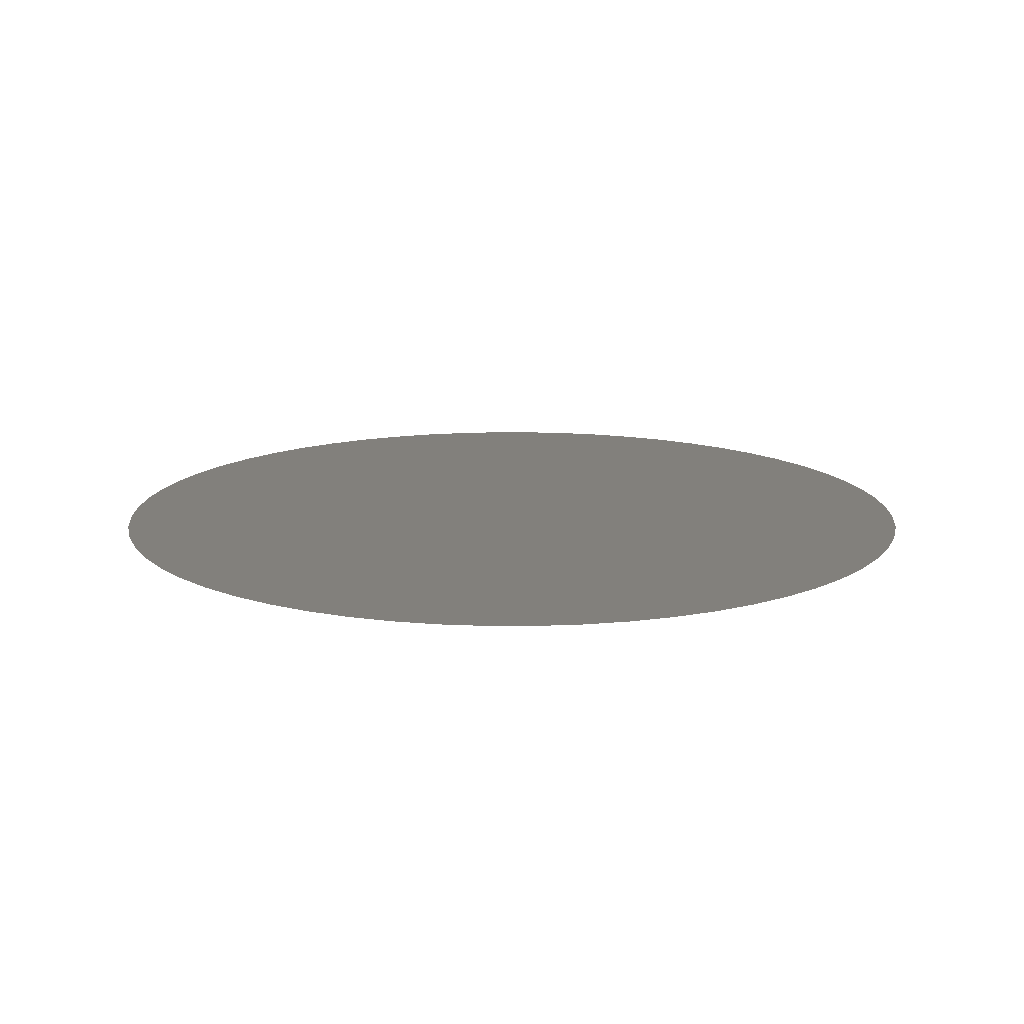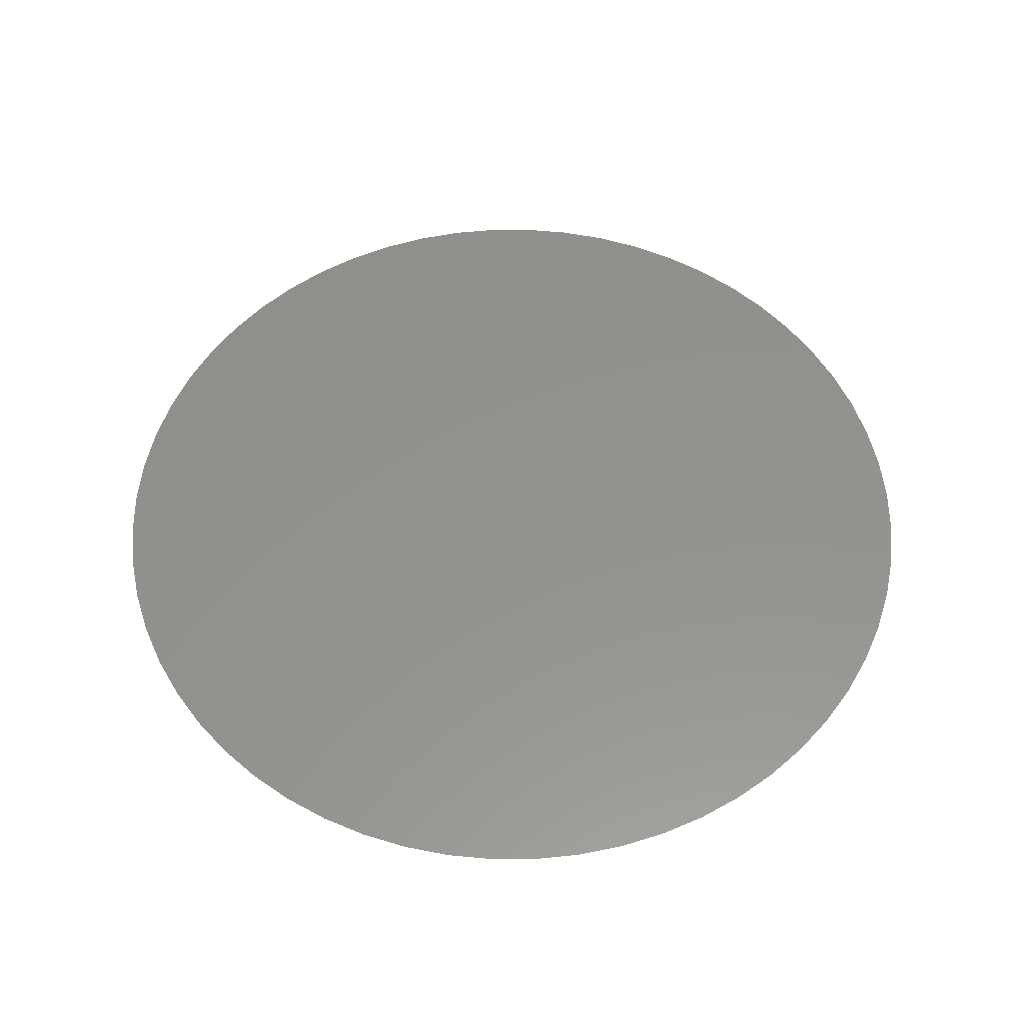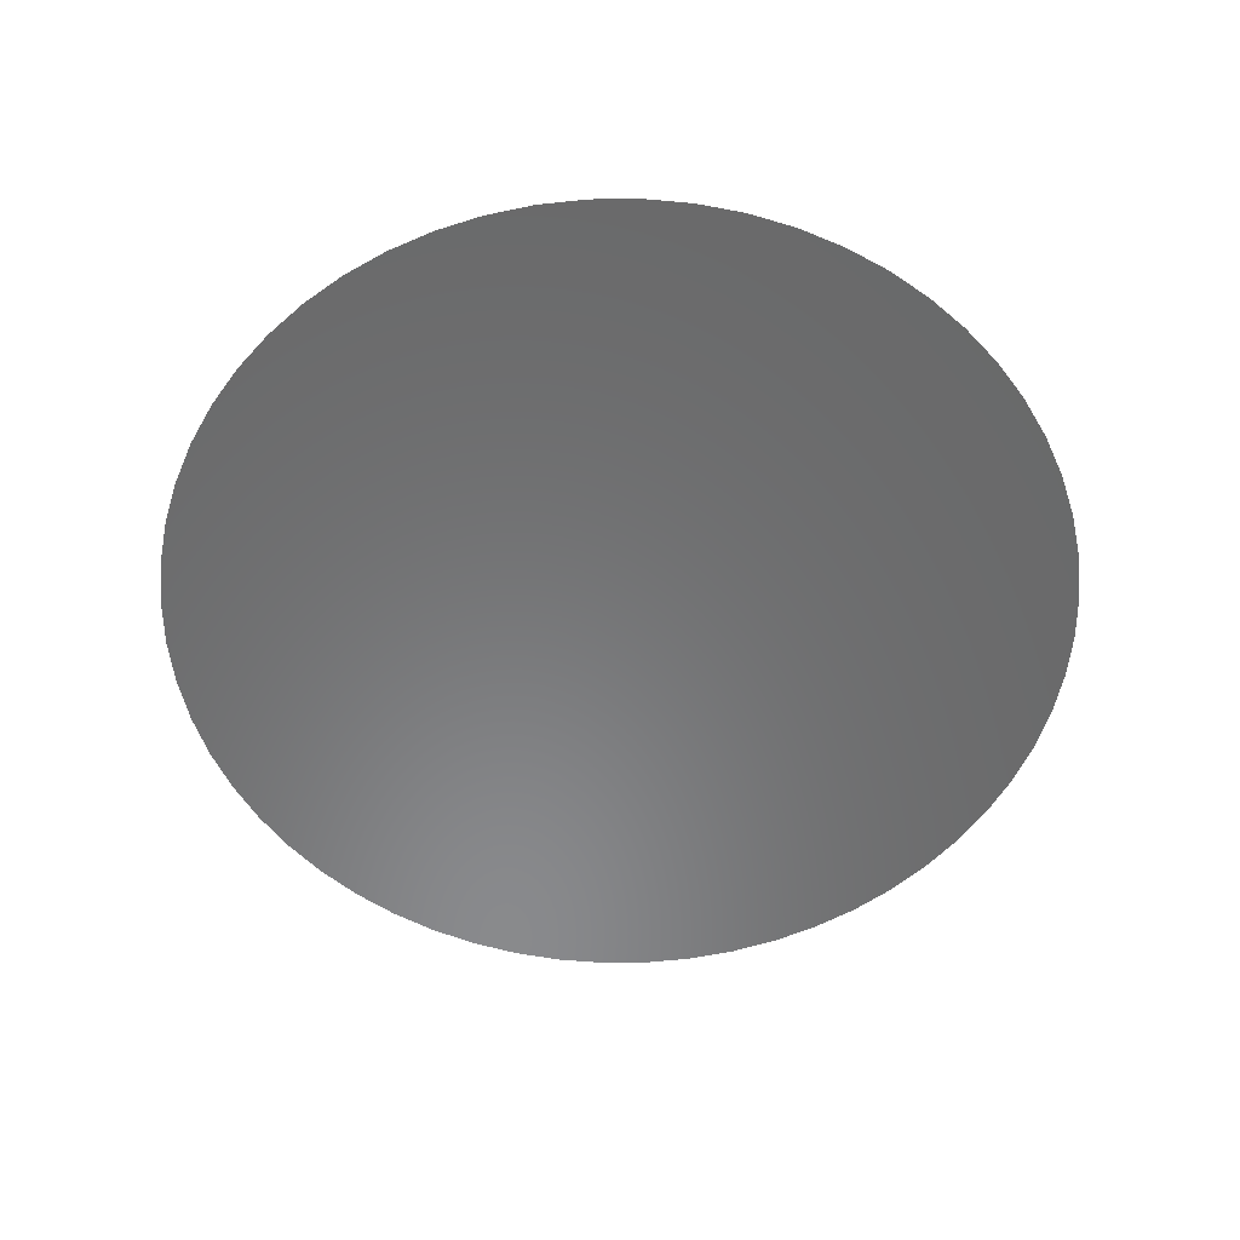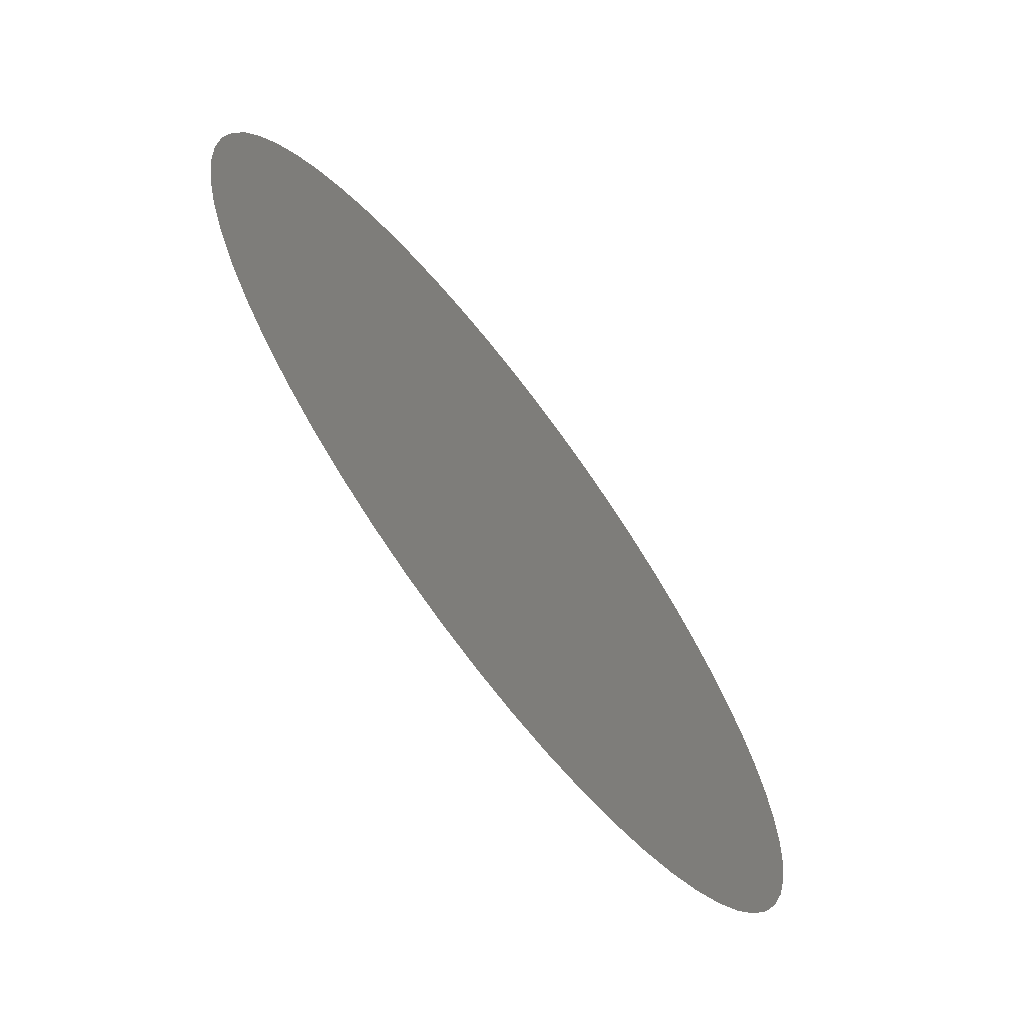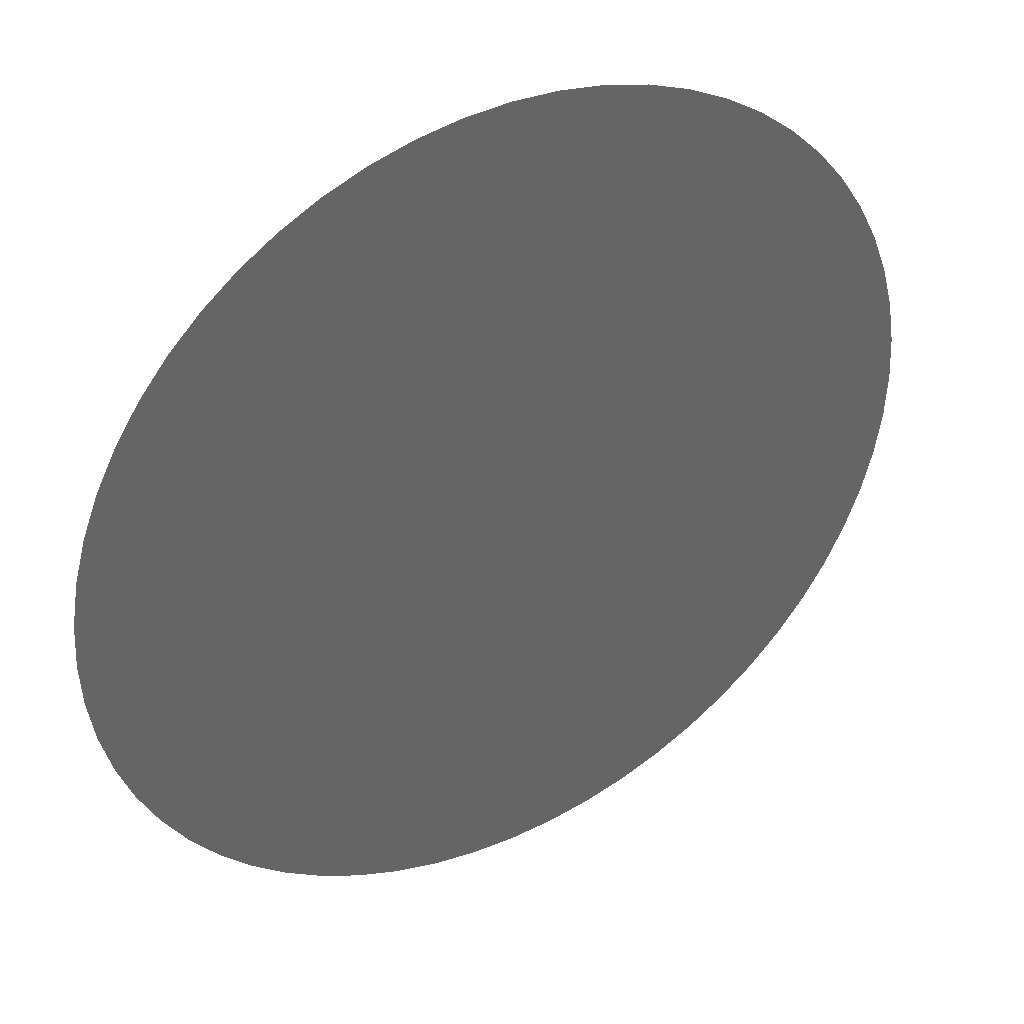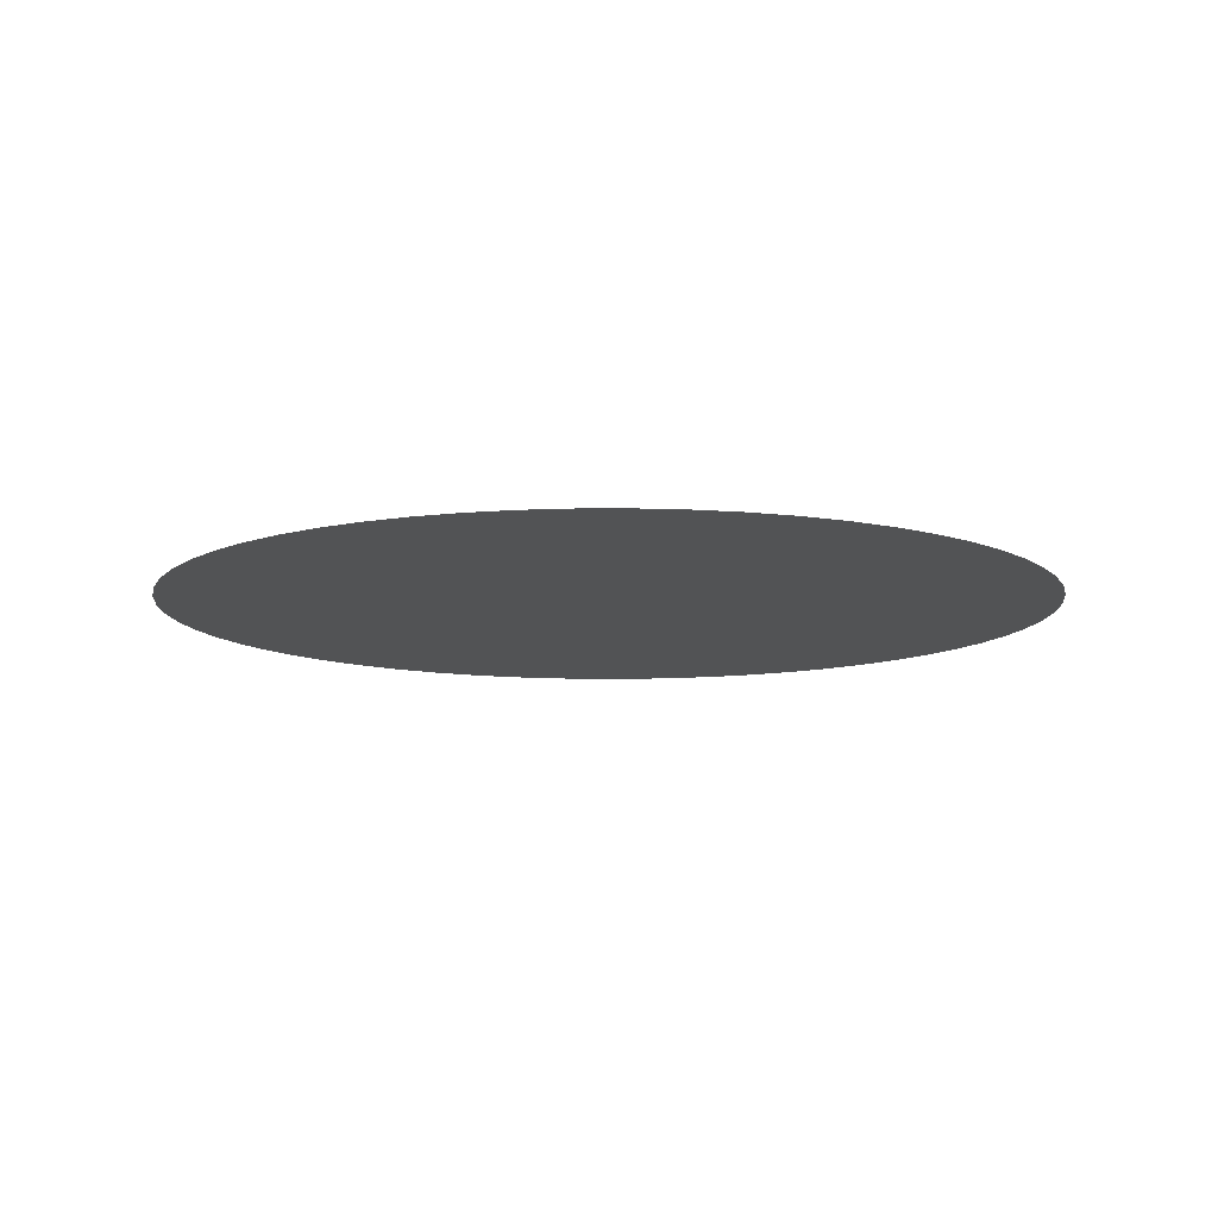
<metadata>
{"format":"stl","ext":"stl","renderer":"f3d","projection":"perspective","resolution":1024,"background":"white","views":[{"elev":14.4,"azim":-152.9,"up":"+Z"},{"elev":55.6,"azim":-75.2,"up":"+Z"},{"elev":-55.8,"azim":-140.4,"up":"+Z"},{"elev":-69.1,"azim":-52.8,"up":"+Y"},{"elev":38.7,"azim":150.2,"up":"+Y"},{"elev":-10.6,"azim":-122.5,"up":"+Z"}]}
</metadata>
<code>
# stl→obj: 60 verts, 58 faces
v -9.443 -0.9925 24
v -9.288 -1.974 24
v 6.353 7.056 24
v 4.747 -8.223 24
v 5.581 -7.682 24
v -6.353 -7.056 24
v -5.581 -7.682 24
v -4.747 -8.223 24
v -3.862 -8.674 24
v 6.353 -7.056 24
v 7.056 -6.353 24
v 7.682 -5.581 24
v 8.223 -4.747 24
v 8.674 -3.862 24
v 9.03 -2.934 24
v 5.581 7.682 24
v -8.674 3.862 24
v -9.03 2.934 24
v -9.288 1.974 24
v -9.443 0.9925 24
v -9.495 3.641e-16 24
v -8.223 -4.747 24
v -7.682 -5.581 24
v -7.056 -6.353 24
v -2.934 -9.03 24
v -1.974 -9.288 24
v -0.9925 -9.443 24
v -9.455e-16 -9.495 24
v 0.9925 -9.443 24
v 1.974 -9.288 24
v 2.934 -9.03 24
v 3.862 -8.674 24
v 9.288 -1.974 24
v 9.443 -0.9925 24
v 9.495 -1.527e-15 24
v 7.682 5.581 24
v 9.288 1.974 24
v 8.223 4.747 24
v 9.03 2.934 24
v 8.674 3.862 24
v 4.747 8.223 24
v 3.862 8.674 24
v 2.934 9.03 24
v 1.974 9.288 24
v 0.9925 9.443 24
v -8.223 4.747 24
v -7.682 5.581 24
v -9.03 -2.934 24
v -8.674 -3.862 24
v 9.443 0.9925 24
v 7.056 6.353 24
v 2.108e-15 9.495 24
v -0.9925 9.443 24
v -6.353 7.056 24
v -1.974 9.288 24
v -2.934 9.03 24
v -3.862 8.674 24
v -4.747 8.223 24
v -5.581 7.682 24
v -7.056 6.353 24
f 1 2 3
f 4 5 3
f 6 7 3
f 3 7 8
f 3 8 9
f 5 10 3
f 3 10 11
f 3 11 12
f 12 13 3
f 3 13 14
f 3 14 15
f 16 17 3
f 3 17 18
f 3 18 19
f 19 20 3
f 3 20 21
f 3 21 1
f 22 23 3
f 3 23 24
f 3 24 6
f 9 25 3
f 3 25 26
f 3 26 27
f 27 28 3
f 3 28 29
f 3 29 30
f 30 31 3
f 3 31 32
f 3 32 4
f 15 33 3
f 3 33 34
f 3 34 35
f 36 37 38
f 38 37 39
f 38 39 40
f 16 41 17
f 17 41 42
f 17 42 43
f 43 44 17
f 17 44 45
f 17 45 46
f 46 45 47
f 2 48 3
f 3 48 49
f 3 49 22
f 35 50 3
f 3 50 37
f 3 37 51
f 51 37 36
f 52 53 54
f 54 53 55
f 54 55 56
f 56 57 54
f 54 57 58
f 54 58 59
f 52 54 45
f 45 54 60
f 45 60 47

</code>
